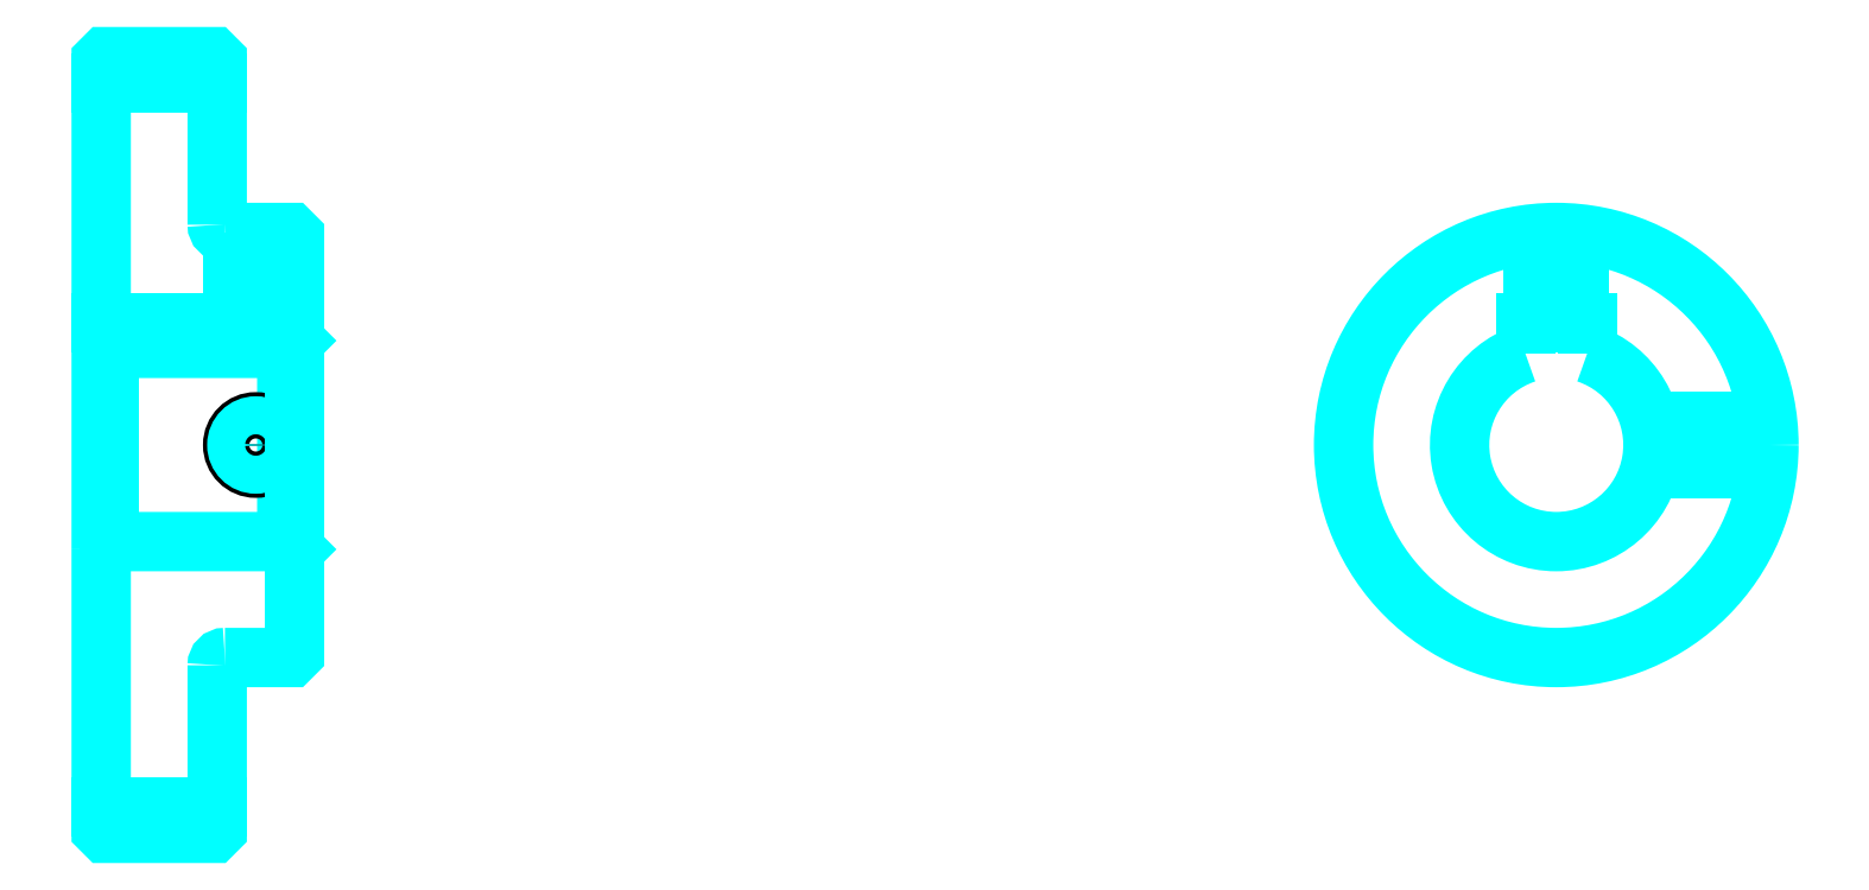
<metadata>
{"format":"dxf","ext":"dxf","renderer":"ezdxf+matplotlib","layout":"modelspace","background":"white","min_lineweight":24,"dpi":150}
</metadata>
<code>
0
SECTION
2
ENTITIES
0
LINE
8
0
10
140.9
20
188.6
30
0
11
155.9
21
188.6
31
0
0
LINE
8
0
10
140.9
20
94.86
30
0
11
155.9
21
94.86
31
0
0
LINE
8
0
10
164.9
20
129.2
30
0
11
165.9
21
128.2
31
0
0
LINE
8
0
10
164.9
20
154.2
30
0
11
165.9
21
155.2
31
0
0
LINE
8
0
10
141.9
20
154.2
30
0
11
141.9
21
129.2
31
0
0
POLYLINE
8
0
66
1
10
0
20
0
30
0
70
2
0
VERTEX
8
0
10
140.9
20
128.2
30
0
70
0
0
VERTEX
8
0
10
141.9
20
129.2
30
0
70
0
0
VERTEX
8
0
10
164.9
20
129.2
30
0
70
0
0
VERTEX
8
0
10
164.9
20
154.2
30
0
70
0
0
VERTEX
8
0
10
141.9
20
154.2
30
0
70
0
0
VERTEX
8
0
10
140.9
20
155.2
30
0
70
0
0
SEQEND
8
0
0
ARC
8
0
10
156.9
20
170.2
30
0
40
1
50
180
51
270
0
ARC
8
0
10
156.9
20
113.2
30
0
40
1
50
90
51
180
0
ARC
8
0
10
329
20
141.7
30
0
40
12.5
50
108.7
51
71.34
0
POLYLINE
8
0
66
1
10
0
20
0
30
0
70
2
0
VERTEX
8
0
10
333
20
153.6
30
0
70
0
0
VERTEX
8
0
10
333
20
157.5
30
0
70
0
0
VERTEX
8
0
10
325
20
157.5
30
0
70
0
0
VERTEX
8
0
10
325
20
153.6
30
0
70
0
0
SEQEND
8
0
0
LINE
8
0
10
140.9
20
157.5
30
0
11
165.9
21
157.5
31
0
0
POLYLINE
8
0
66
1
10
0
20
0
30
0
70
2
0
VERTEX
8
0
10
163.9
20
169.2
30
0
70
0
0
VERTEX
8
0
10
163.9
20
157.5
30
0
70
0
0
SEQEND
8
0
0
POLYLINE
8
0
66
1
10
0
20
0
30
0
70
2
0
VERTEX
8
0
10
157.9
20
169.2
30
0
70
0
0
VERTEX
8
0
10
157.9
20
157.5
30
0
70
0
0
SEQEND
8
0
0
POLYLINE
8
0
66
1
10
0
20
0
30
0
70
2
0
VERTEX
8
0
10
163.3
20
169.2
30
0
70
0
0
VERTEX
8
0
10
163.3
20
157.5
30
0
70
0
0
SEQEND
8
0
0
POLYLINE
8
0
66
1
10
0
20
0
30
0
70
2
0
VERTEX
8
0
10
158.4
20
169.2
30
0
70
0
0
VERTEX
8
0
10
158.4
20
157.5
30
0
70
0
0
SEQEND
8
0
0
POLYLINE
8
0
66
1
10
0
20
0
30
0
70
2
0
VERTEX
8
0
10
326
20
157.5
30
0
70
0
0
VERTEX
8
0
10
326
20
169.1
30
0
70
0
0
SEQEND
8
0
0
POLYLINE
8
0
66
1
10
0
20
0
30
0
70
2
0
VERTEX
8
0
10
332
20
157.5
30
0
70
0
0
VERTEX
8
0
10
332
20
169.1
30
0
70
0
0
SEQEND
8
0
0
POLYLINE
8
0
66
1
10
0
20
0
30
0
70
2
0
VERTEX
8
0
10
326.6
20
157.5
30
0
70
0
0
VERTEX
8
0
10
326.6
20
169.1
30
0
70
0
0
SEQEND
8
0
0
POLYLINE
8
0
66
1
10
0
20
0
30
0
70
2
0
VERTEX
8
0
10
331.5
20
157.5
30
0
70
0
0
VERTEX
8
0
10
331.5
20
169.1
30
0
70
0
0
SEQEND
8
0
0
CIRCLE
8
0
10
160.9
20
141.7
30
0
40
3
0
CIRCLE
8
0
10
160.9
20
141.7
30
0
40
2.46
0
POLYLINE
8
0
66
1
10
0
20
0
30
0
70
2
0
VERTEX
8
0
10
341.2
20
144.7
30
0
70
0
0
VERTEX
8
0
10
356.4
20
144.7
30
0
70
0
0
SEQEND
8
0
0
POLYLINE
8
0
66
1
10
0
20
0
30
0
70
2
0
VERTEX
8
0
10
341.2
20
138.7
30
0
70
0
0
VERTEX
8
0
10
356.4
20
138.7
30
0
70
0
0
SEQEND
8
0
0
POLYLINE
8
0
66
1
10
0
20
0
30
0
70
2
0
VERTEX
8
0
10
341.3
20
144.2
30
0
70
0
0
VERTEX
8
0
10
356.4
20
144.2
30
0
70
0
0
SEQEND
8
0
0
POLYLINE
8
0
66
1
10
0
20
0
30
0
70
2
0
VERTEX
8
0
10
341.3
20
139.3
30
0
70
0
0
VERTEX
8
0
10
356.4
20
139.3
30
0
70
0
0
SEQEND
8
0
0
POLYLINE
8
0
66
1
10
0
20
0
30
0
70
2
0
VERTEX
8
0
10
140.9
20
128.2
30
0
70
0
0
VERTEX
8
0
10
140.9
20
91.99
30
0
70
0
0
VERTEX
8
0
10
141.4
20
91.49
30
0
70
0
0
VERTEX
8
0
10
155.4
20
91.49
30
0
70
0
0
VERTEX
8
0
10
155.9
20
91.99
30
0
70
0
0
VERTEX
8
0
10
155.9
20
113.2
30
0
70
0
0
SEQEND
8
0
0
POLYLINE
8
0
66
1
10
0
20
0
30
0
70
2
0
VERTEX
8
0
10
156.9
20
114.2
30
0
70
0
0
VERTEX
8
0
10
165.4
20
114.2
30
0
70
0
0
VERTEX
8
0
10
165.9
20
114.7
30
0
70
0
0
VERTEX
8
0
10
165.9
20
168.7
30
0
70
0
0
VERTEX
8
0
10
165.4
20
169.2
30
0
70
0
0
VERTEX
8
0
10
156.9
20
169.2
30
0
70
0
0
SEQEND
8
0
0
POLYLINE
8
0
66
1
10
0
20
0
30
0
70
2
0
VERTEX
8
0
10
155.9
20
170.2
30
0
70
0
0
VERTEX
8
0
10
155.9
20
191.5
30
0
70
0
0
VERTEX
8
0
10
155.4
20
192
30
0
70
0
0
VERTEX
8
0
10
141.4
20
192
30
0
70
0
0
VERTEX
8
0
10
140.9
20
191.5
30
0
70
0
0
VERTEX
8
0
10
140.9
20
128.2
30
0
70
0
0
SEQEND
8
0
0
CIRCLE
8
0
10
329
20
141.7
30
0
40
27.5
0
ENDSEC
0
EOF

</code>
